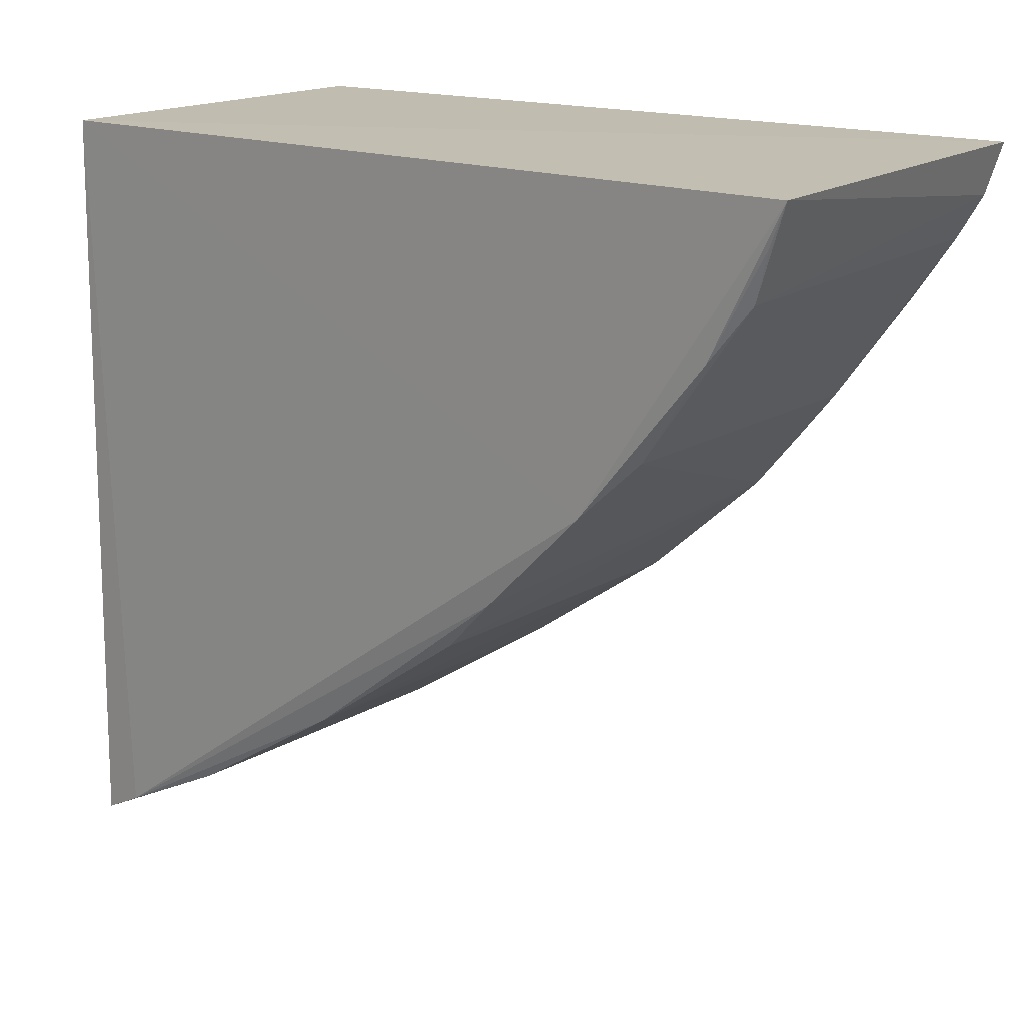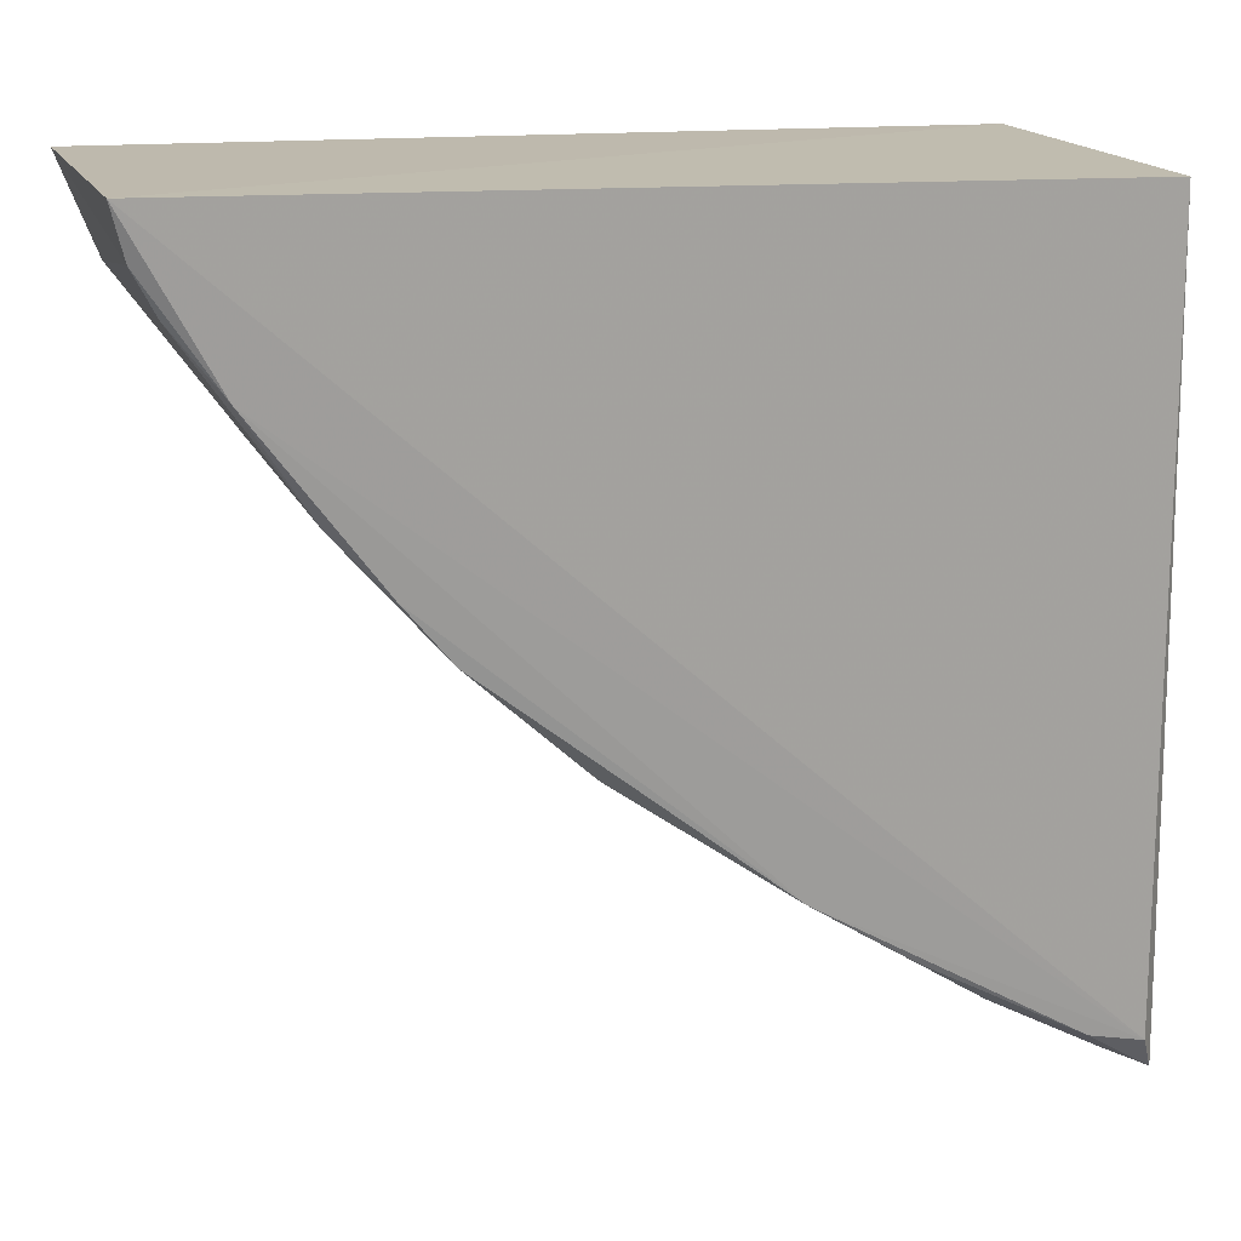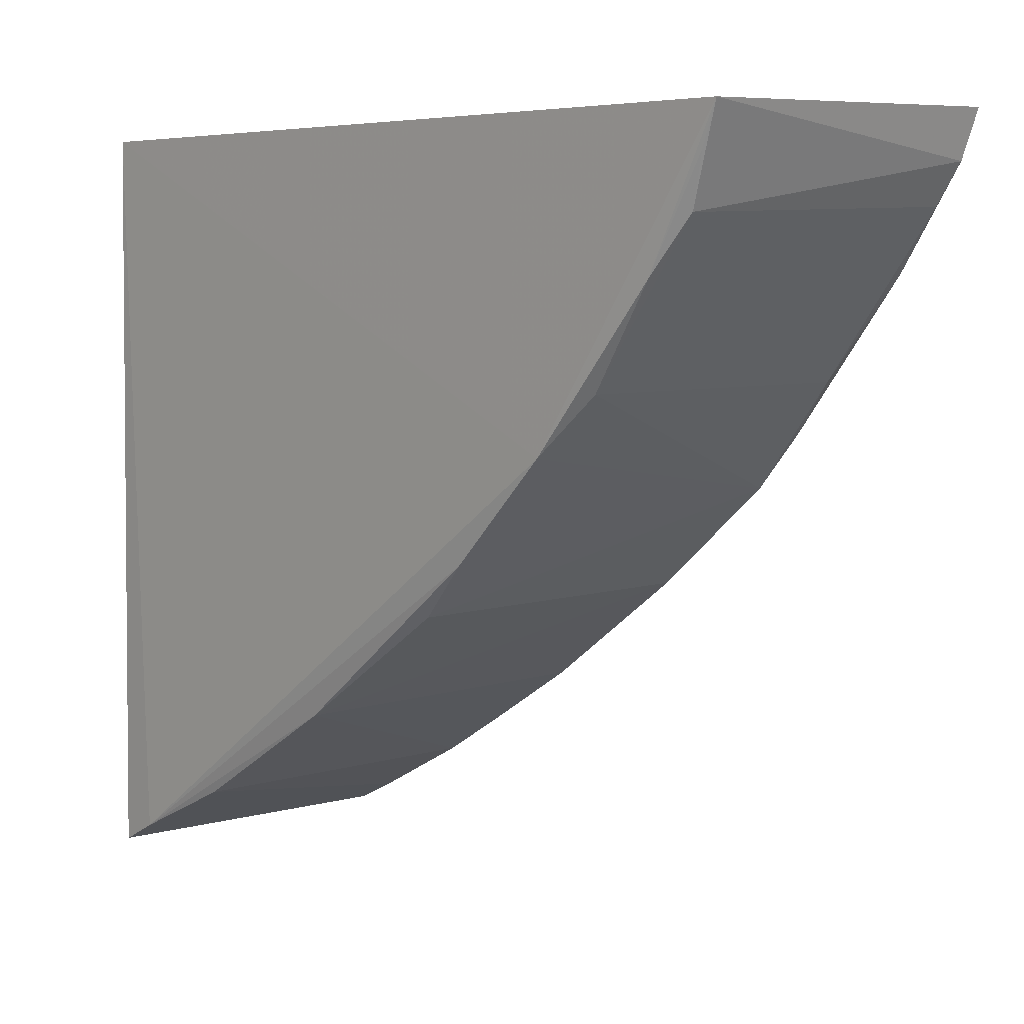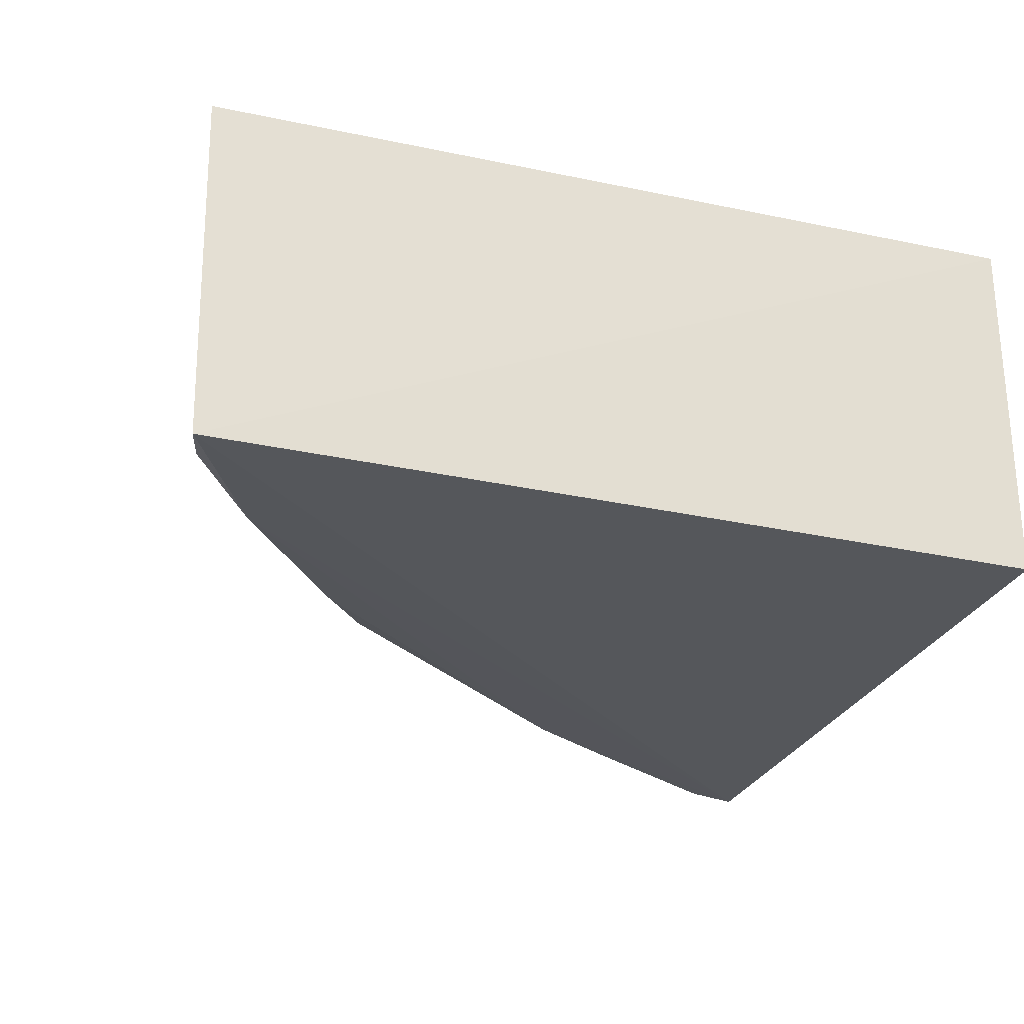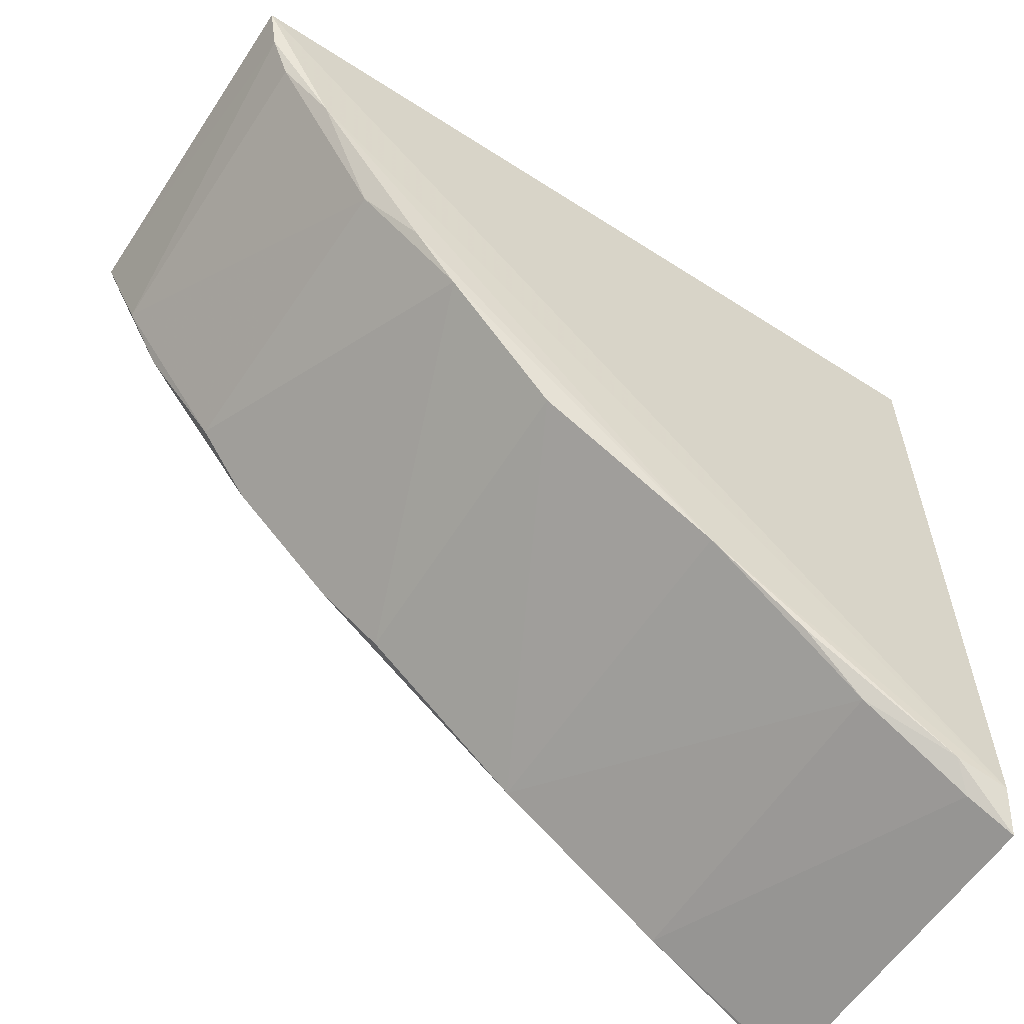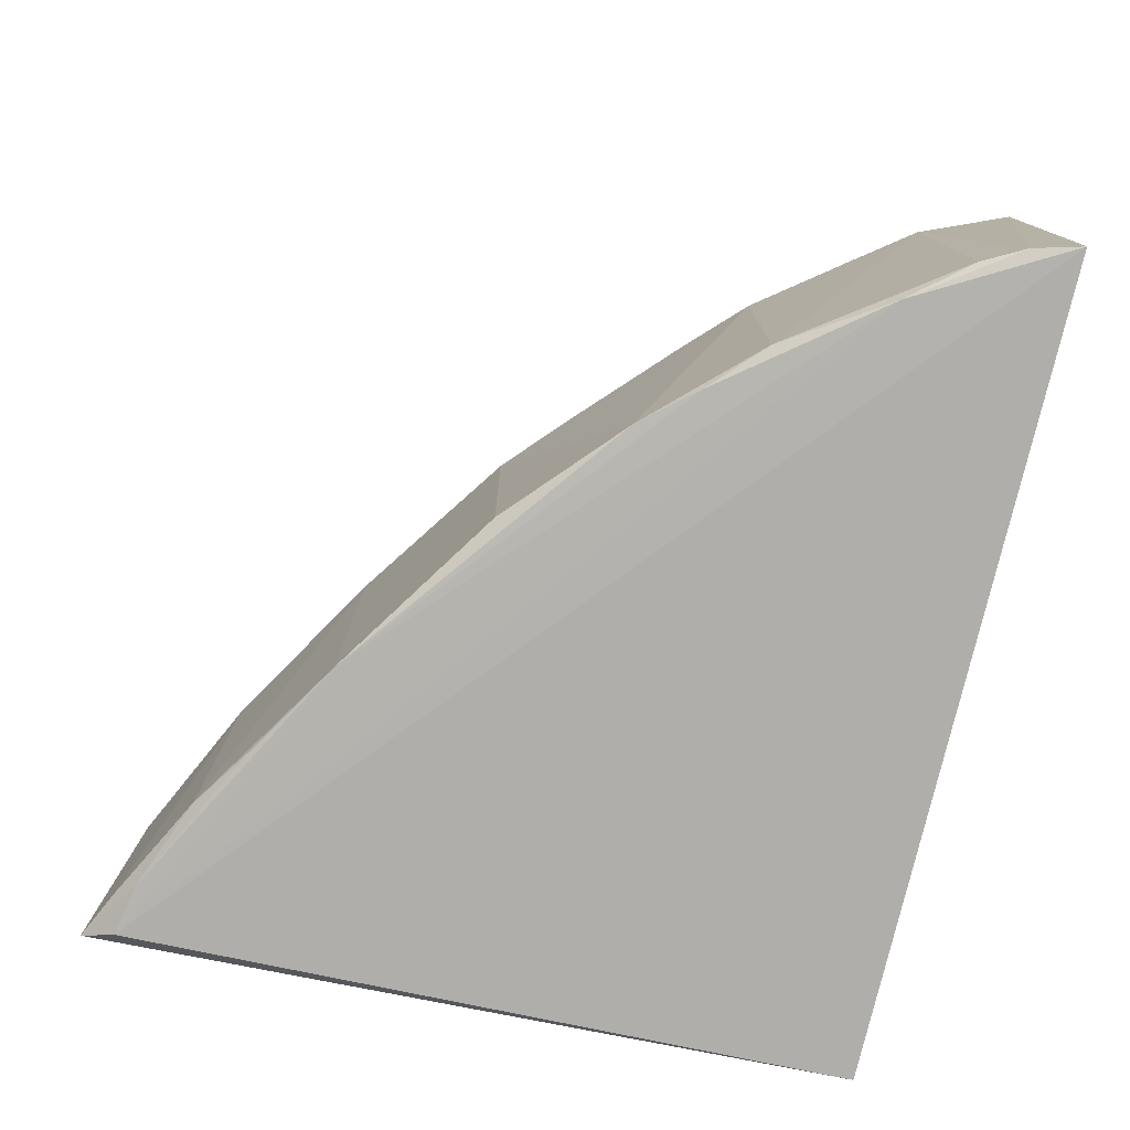
<metadata>
{"format":"obj","ext":"obj","renderer":"f3d","projection":"perspective","resolution":1024,"background":"white","views":[{"elev":17.4,"azim":40.3,"up":"+Y"},{"elev":16.4,"azim":163.8,"up":"+Y"},{"elev":6.5,"azim":47.6,"up":"+Y"},{"elev":-27.4,"azim":161.2,"up":"+Z"},{"elev":-59.8,"azim":147.4,"up":"+Y"},{"elev":-78.3,"azim":77.9,"up":"+Z"}]}
</metadata>
<code>
v 0.04617 -0.005174 0.05566
v 0.04571 -0.006233 0.05559
v 0.04603 -0.005028 0.04649
v 0.02464 -0.005447 0.04667
v 0.02458 -0.005438 0.05611
v 0.02405 -0.02519 0.04738
v 0.0457 -0.006279 0.04668
v 0.02525 -0.02442 0.05607
v 0.02447 -0.02429 0.04686
v 0.04526 -0.00754 0.05538
v 0.04085 -0.01307 0.05578
v 0.02411 -0.02501 0.05604
v 0.03968 -0.01445 0.04684
v 0.0442 -0.008965 0.05564
v 0.02809 -0.02301 0.05586
v 0.03236 -0.02025 0.04689
v 0.0422 -0.0116 0.04723
v 0.04392 -0.008934 0.04662
v 0.02527 -0.02458 0.04738
v 0.0381 -0.0158 0.05573
v 0.04514 -0.007338 0.04688
v 0.04237 -0.01155 0.05541
v 0.04087 -0.01301 0.04677
v 0.02809 -0.02305 0.04726
v 0.03243 -0.02027 0.05573
v 0.03673 -0.01719 0.04718
v 0.02582 -0.02402 0.0469
v 0.03662 -0.01725 0.05545
v 0.02979 -0.02189 0.04696
f 5 1 3
f 5 3 4
f 6 5 4
f 7 3 1
f 9 6 4
f 9 4 3
f 10 7 1
f 10 1 2
f 11 1 5
f 11 5 8
f 12 8 5
f 12 5 6
f 14 2 1
f 14 1 11
f 14 10 2
f 15 8 12
f 18 3 7
f 18 16 9
f 18 9 3
f 19 15 12
f 19 12 6
f 20 11 8
f 20 13 11
f 21 7 10
f 21 10 17
f 21 18 7
f 21 17 18
f 22 17 10
f 22 10 14
f 22 14 11
f 22 11 13
f 22 13 17
f 23 18 17
f 23 17 13
f 23 13 16
f 23 16 18
f 24 15 19
f 25 20 8
f 25 8 15
f 25 24 16
f 25 15 24
f 26 16 13
f 26 25 16
f 27 9 16
f 27 6 9
f 27 24 19
f 27 19 6
f 28 26 13
f 28 13 20
f 28 20 25
f 28 25 26
f 29 27 16
f 29 16 24
f 29 24 27

</code>
